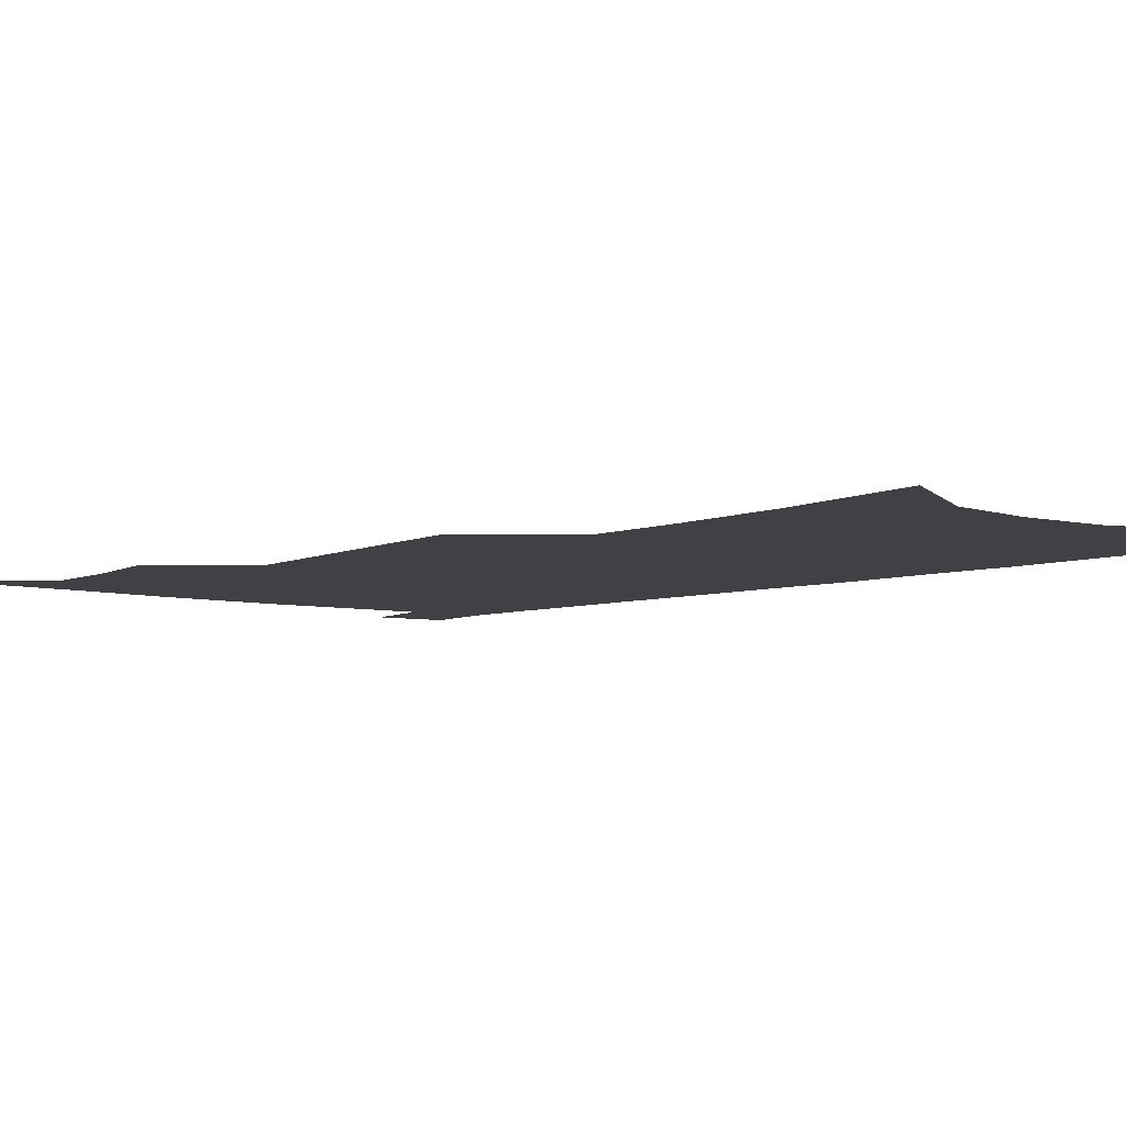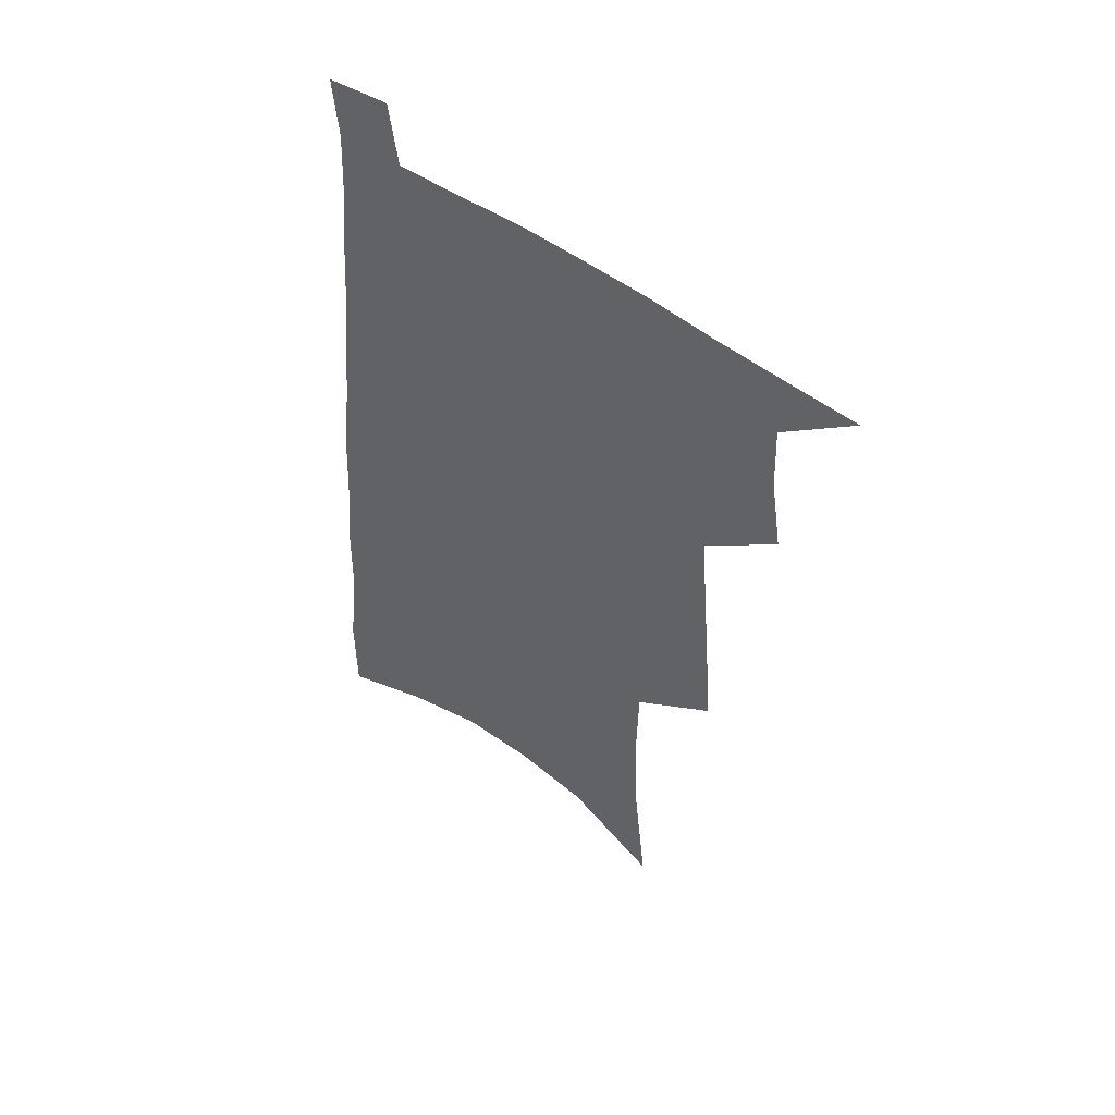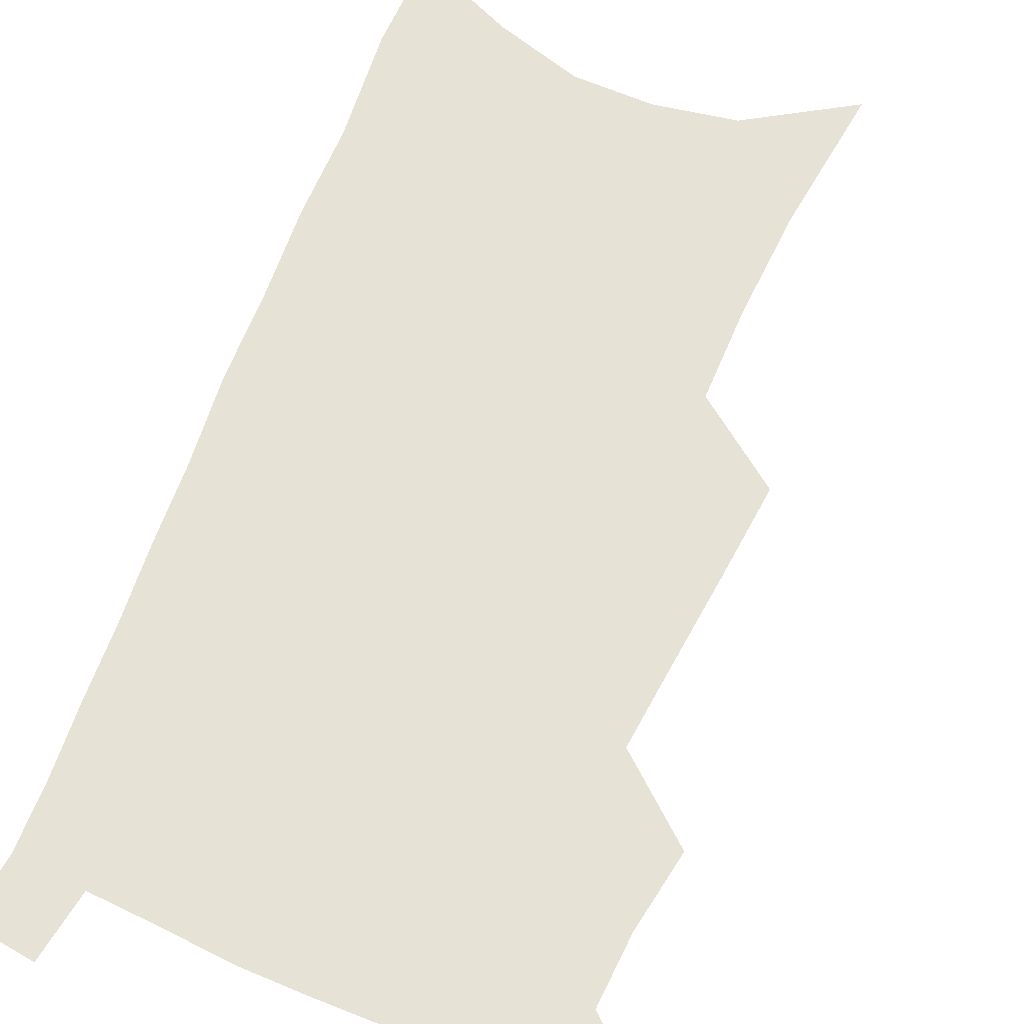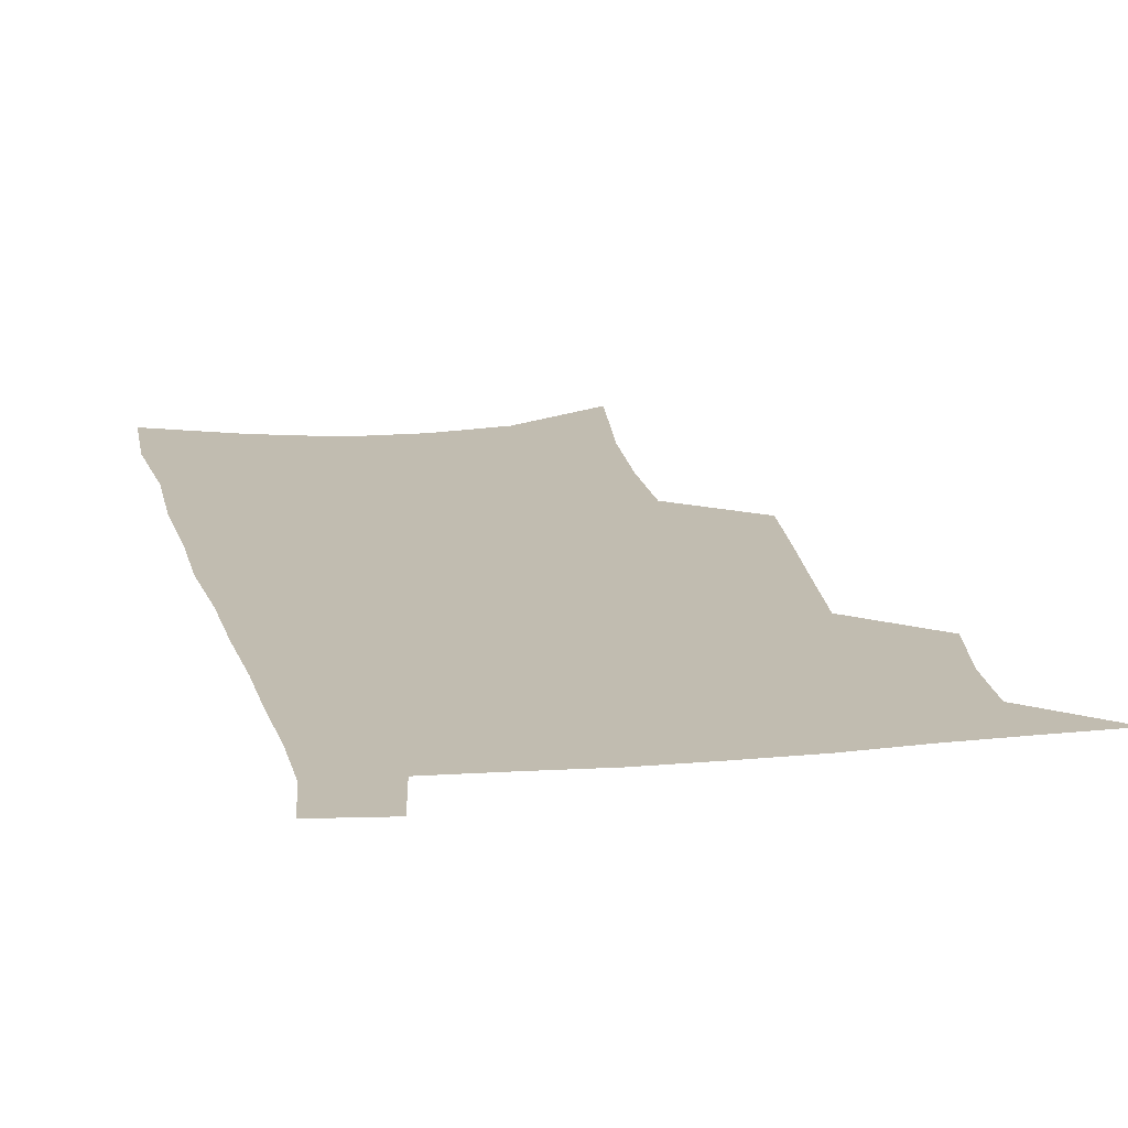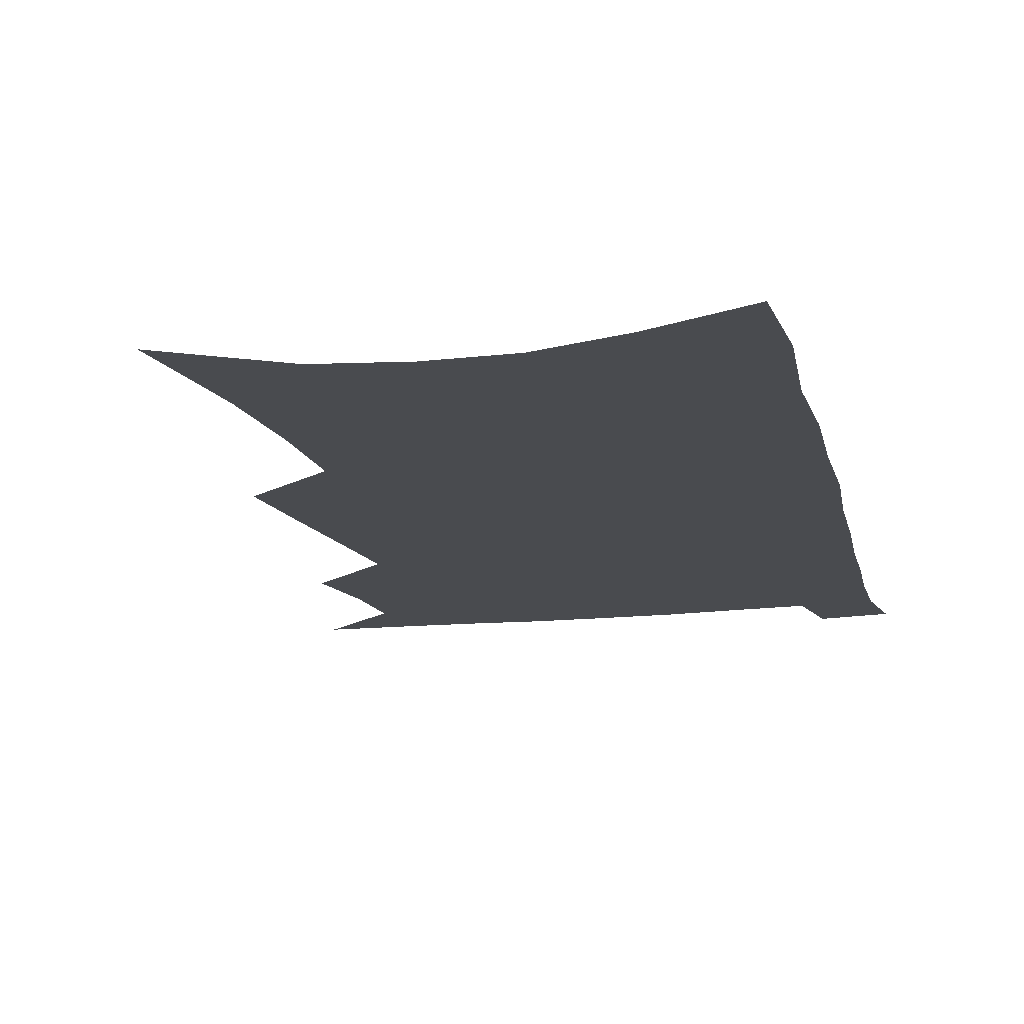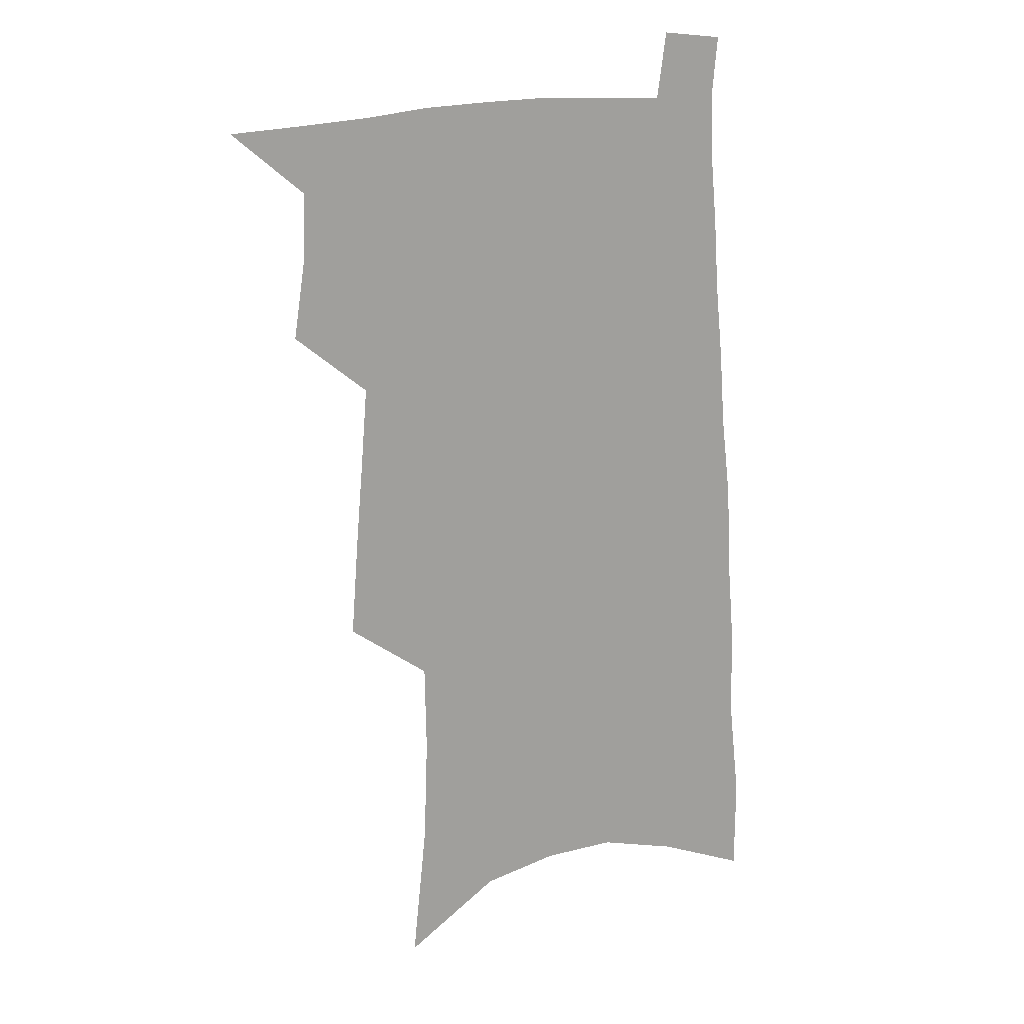
<metadata>
{"format":"obj","ext":"obj","renderer":"f3d","projection":"perspective","resolution":1024,"background":"white","views":[{"elev":-5.7,"azim":-38.3,"up":"+Z"},{"elev":53.7,"azim":-143.1,"up":"+Y"},{"elev":63.5,"azim":-156.3,"up":"+Z"},{"elev":16.4,"azim":170.2,"up":"+Z"},{"elev":-14.0,"azim":15.3,"up":"+Z"},{"elev":18.0,"azim":-26.6,"up":"+Y"}]}
</metadata>
<code>
v 498.6 526.9 0
v 521.2 448 0
v 525.6 477.1 0
v 526.6 503 0
v 526.5 528.2 0
v 541.7 324.8 0
v 544.4 360.1 0
v 547.3 393.4 0
v 549.8 424.3 0
v 552.2 452.9 0
v 554.7 480 0
v 554 504.7 0
v 552.3 529.7 0
v 566.7 174.2 0
v 572.3 227.3 0
v 573.7 267.8 0
v 573.1 301.7 0
v 576.6 340.3 0
v 577.6 372.1 0
v 578.6 402.1 0
v 579.7 430.3 0
v 580.4 456.7 0
v 581 481.8 0
v 580.5 505.7 0
v 577.5 532.1 0
v 603 197.5 0
v 603.4 239.5 0
v 602.9 275.6 0
v 603.3 311.9 0
v 604.7 347.8 0
v 604.3 376.5 0
v 605.4 407.3 0
v 605.3 433.1 0
v 605.4 458.3 0
v 605.5 482.9 0
v 604.9 506.8 0
v 603 532.9 0
v 632.3 203.1 0
v 631.6 244.1 0
v 630.7 280 0
v 630.2 315.3 0
v 630 348.1 0
v 629.7 377.8 0
v 629.7 406.6 0
v 629.5 434.4 0
v 629.5 459.2 0
v 629.5 483.3 0
v 629.4 507 0
v 628.2 533.2 0
v 661.2 203.1 0
v 659.6 242.2 0
v 658.2 278.7 0
v 656.8 314 0
v 655.5 347.3 0
v 654.8 377.4 0
v 654.5 405.4 0
v 654 432.7 0
v 653.8 458.2 0
v 653.3 483.6 0
v 653.5 507.4 0
v 654.2 531.6 0
v 692.8 193.8 0
v 689.6 235.1 0
v 687.4 272.5 0
v 684.9 308.7 0
v 683.1 341.8 0
v 682.5 371.9 0
v 681 401.7 0
v 679.8 429.7 0
v 679 456.4 0
v 677.8 482.3 0
v 677.8 506.7 0
v 678.8 530.6 0
v 682.4 556 0
v 728.5 178.3 0
v 728.7 215.3 0
v 724.2 256.1 0
v 723.4 290.9 0
v 720.4 326.2 0
v 718.9 358.3 0
v 715.1 391.1 0
v 712.8 421 0
v 709.9 450.2 0
v 708.1 477.5 0
v 705.6 504.1 0
v 704.4 529.3 0
v 706.6 553.2 0
f 4 5 1
f 9 10 2
f 2 10 3
f 10 11 3
f 3 11 4
f 11 12 4
f 4 12 5
f 12 13 5
f 17 18 6
f 6 18 7
f 18 19 7
f 7 19 8
f 19 20 8
f 8 20 9
f 20 21 9
f 9 21 10
f 21 22 10
f 10 22 11
f 22 23 11
f 11 23 12
f 23 24 12
f 12 24 13
f 24 25 13
f 14 26 15
f 26 27 15
f 15 27 16
f 27 28 16
f 16 28 17
f 28 29 17
f 17 29 18
f 29 30 18
f 18 30 19
f 30 31 19
f 19 31 20
f 31 32 20
f 20 32 21
f 32 33 21
f 21 33 22
f 33 34 22
f 22 34 23
f 34 35 23
f 23 35 24
f 35 36 24
f 24 36 25
f 36 37 25
f 26 38 27
f 38 39 27
f 27 39 28
f 39 40 28
f 28 40 29
f 40 41 29
f 29 41 30
f 41 42 30
f 30 42 31
f 42 43 31
f 31 43 32
f 43 44 32
f 32 44 33
f 44 45 33
f 33 45 34
f 45 46 34
f 34 46 35
f 46 47 35
f 35 47 36
f 47 48 36
f 36 48 37
f 48 49 37
f 38 50 39
f 50 51 39
f 39 51 40
f 51 52 40
f 40 52 41
f 52 53 41
f 41 53 42
f 53 54 42
f 42 54 43
f 54 55 43
f 43 55 44
f 55 56 44
f 44 56 45
f 56 57 45
f 45 57 46
f 57 58 46
f 46 58 47
f 58 59 47
f 47 59 48
f 59 60 48
f 48 60 49
f 60 61 49
f 50 62 51
f 62 63 51
f 51 63 52
f 63 64 52
f 52 64 53
f 64 65 53
f 53 65 54
f 65 66 54
f 54 66 55
f 66 67 55
f 55 67 56
f 67 68 56
f 56 68 57
f 68 69 57
f 57 69 58
f 69 70 58
f 58 70 59
f 70 71 59
f 59 71 60
f 71 72 60
f 60 72 61
f 72 73 61
f 62 75 63
f 75 76 63
f 63 76 64
f 76 77 64
f 64 77 65
f 77 78 65
f 65 78 66
f 78 79 66
f 66 79 67
f 79 80 67
f 67 80 68
f 80 81 68
f 68 81 69
f 81 82 69
f 69 82 70
f 82 83 70
f 70 83 71
f 83 84 71
f 71 84 72
f 84 85 72
f 72 85 73
f 85 86 73
f 73 86 74
f 86 87 74

</code>
